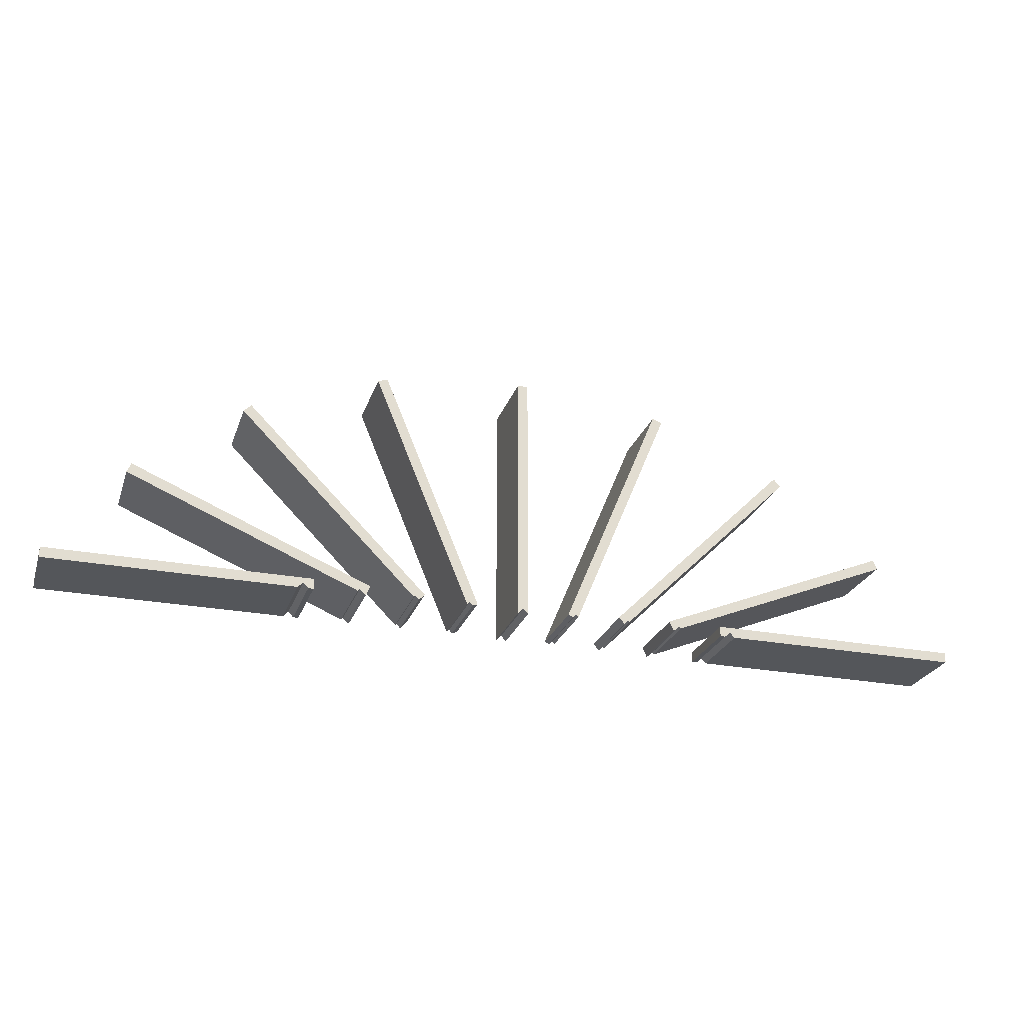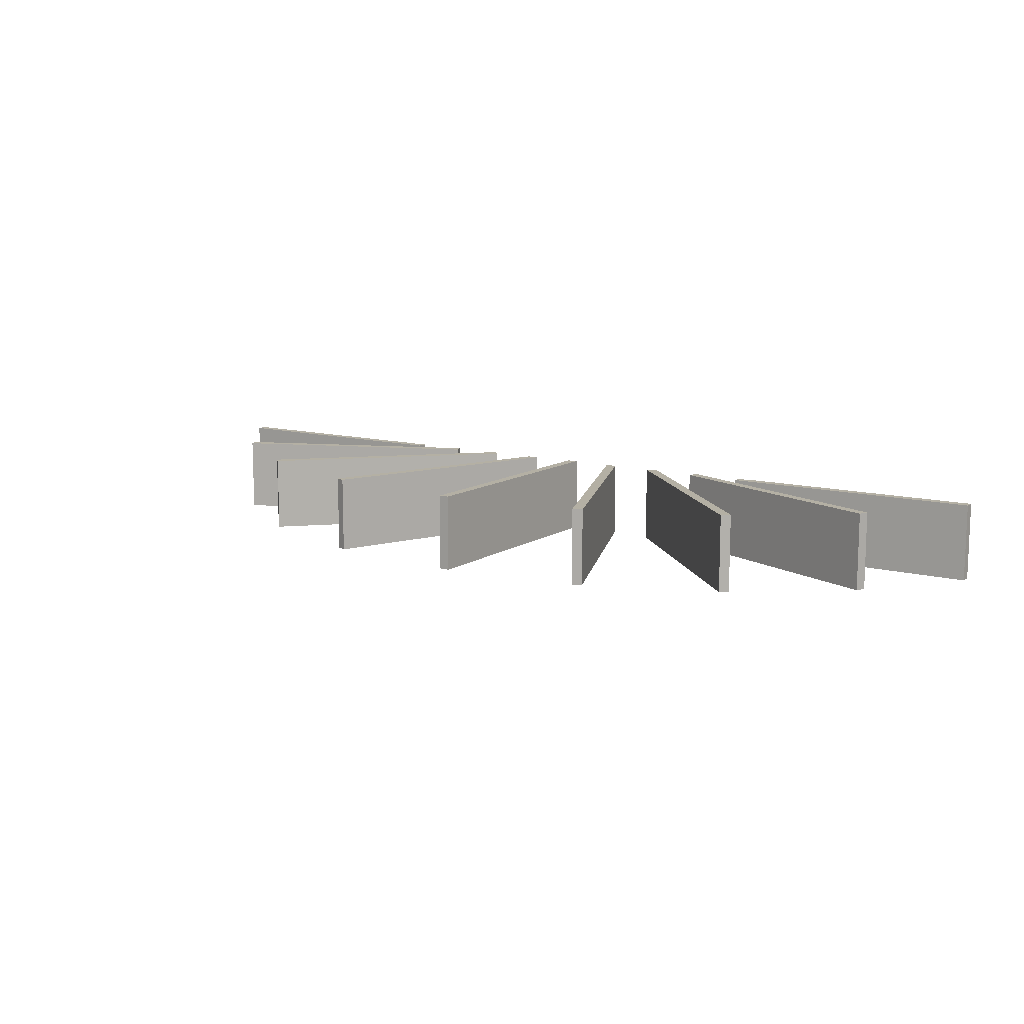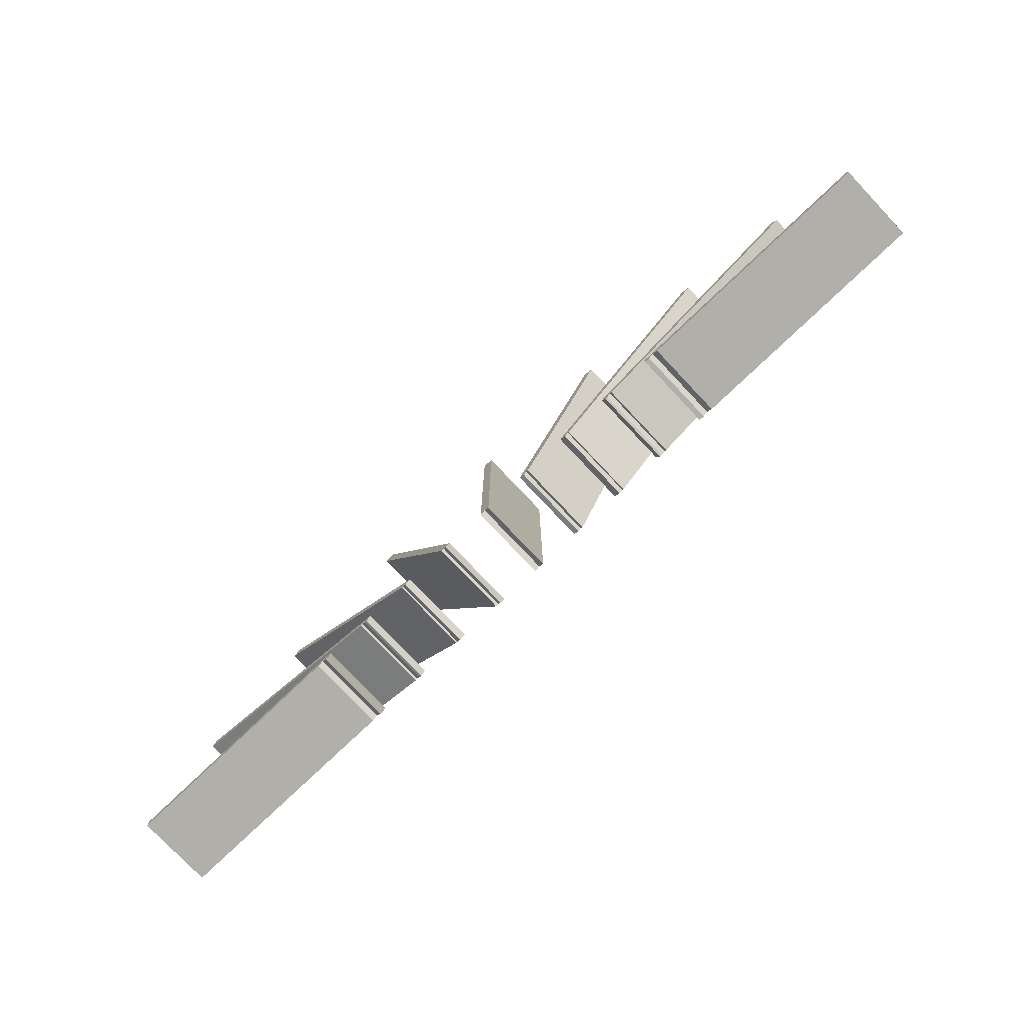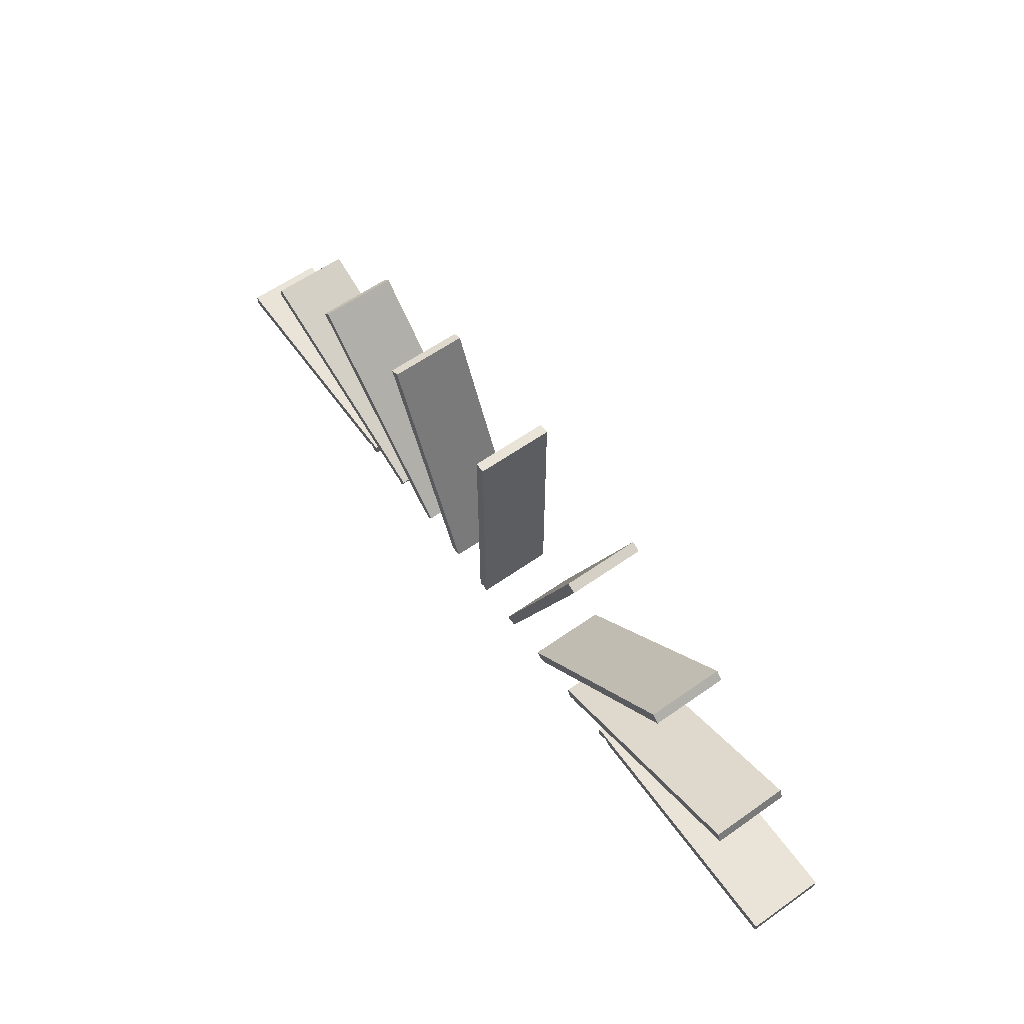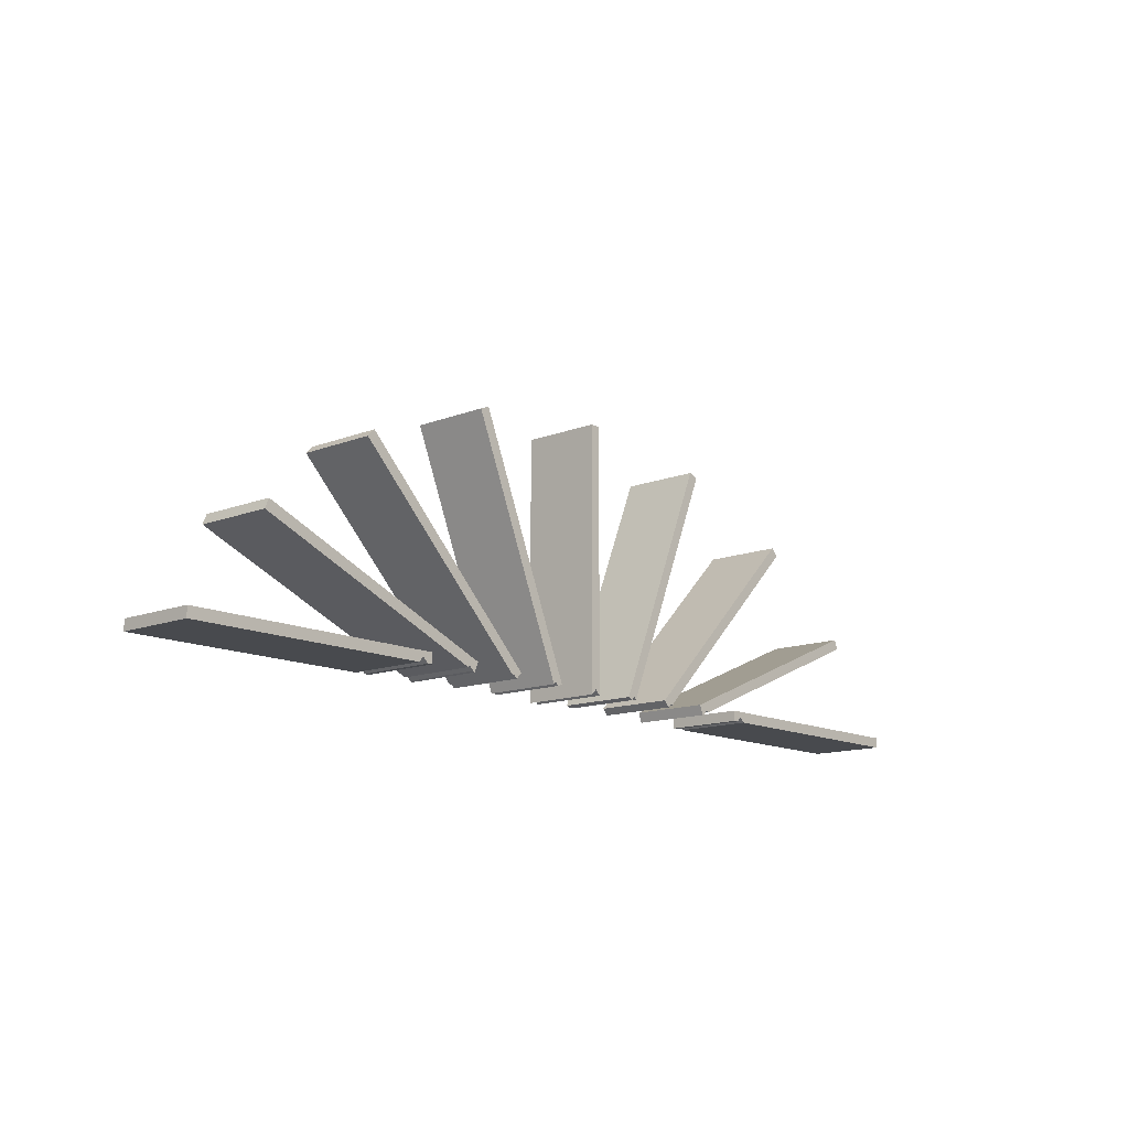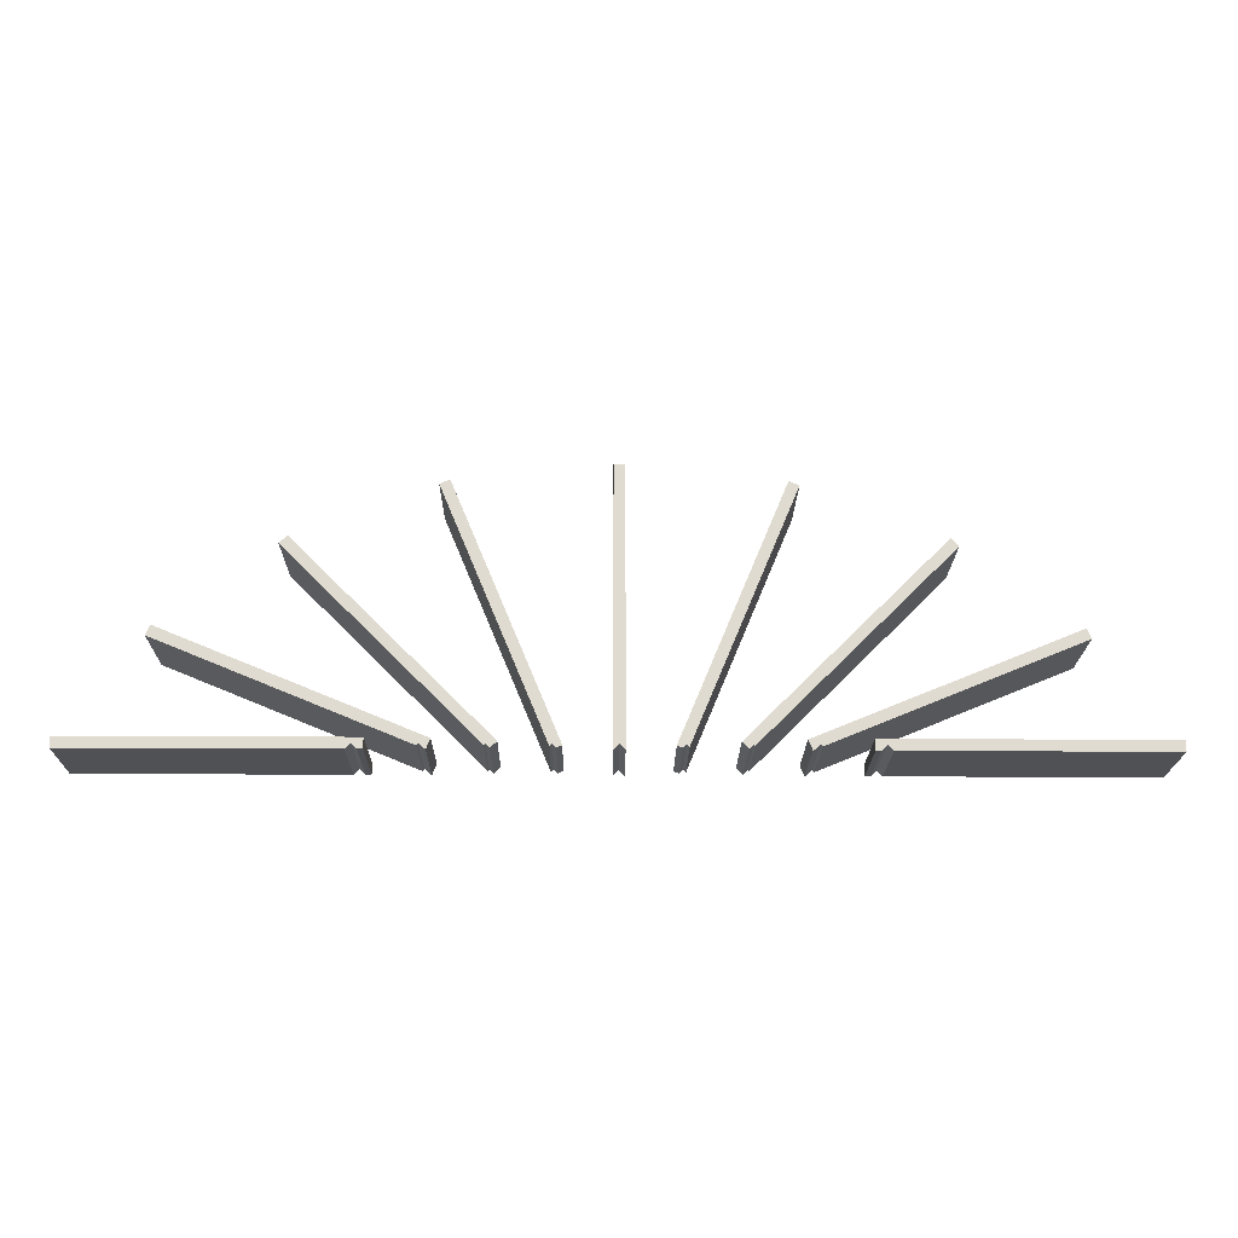
<metadata>
{"format":"obj","ext":"obj","renderer":"f3d","projection":"perspective","resolution":1024,"background":"white","views":[{"elev":-25.5,"azim":163.0,"up":"+Z"},{"elev":11.5,"azim":33.2,"up":"+Y"},{"elev":-78.0,"azim":43.5,"up":"+Z"},{"elev":60.9,"azim":54.4,"up":"+Z"},{"elev":-13.1,"azim":131.5,"up":"+Z"},{"elev":-20.0,"azim":179.3,"up":"+Z"}]}
</metadata>
<code>
g Body1
v 2.275 0 -4.925
v 2.25 0 -4.9
v 2.25 1.5 -4.9
v 2.275 1.5 -4.925
v 5.736 0 -1.464
v 5.736 1.5 -1.464
v 5.594 0 -1.323
v 5.594 1.5 -1.323
v 2.059 0 -4.859
v 2.059 1.5 -4.859
v 2.175 0 -4.975
v 2.175 1.5 -4.975
f 1 2 4
f 4 2 3
f 5 1 6
f 6 1 4
f 7 5 8
f 8 5 6
f 9 7 10
f 10 7 8
f 11 9 12
f 12 9 10
f 2 11 3
f 3 11 12
f 12 10 3
f 3 10 8
f 3 8 6
f 6 4 3
f 11 2 9
f 9 2 7
f 7 2 5
f 5 2 1
g Body2
v -1.859 0 -4.859
v -1.975 0 -4.975
v -1.975 1.5 -4.975
v -1.859 1.5 -4.859
v -5.394 0 -1.323
v -5.394 1.5 -1.323
v -5.536 0 -1.464
v -5.536 1.5 -1.464
v -2.075 0 -4.925
v -2.075 1.5 -4.925
v -2.05 0 -4.9
v -2.05 1.5 -4.9
f 13 14 16
f 16 14 15
f 17 13 18
f 18 13 16
f 19 17 20
f 20 17 18
f 21 19 22
f 22 19 20
f 23 21 24
f 24 21 22
f 14 23 15
f 15 23 24
f 15 24 16
f 16 24 18
f 18 24 20
f 20 24 22
f 14 13 23
f 23 13 17
f 23 17 19
f 19 21 23
g Body3
v -3 0 -5
v -3.043 0 -4.982
v -3.043 1.5 -4.982
v -3 1.5 -5
v -2.923 0 -4.815
v -2.923 1.5 -4.815
v -7.543 0 -2.902
v -7.543 1.5 -2.902
v -7.619 0 -3.087
v -7.619 1.5 -3.087
v -3.159 0 -4.934
v -3.159 1.5 -4.934
v -3.125 0 -4.9
v -3.125 1.5 -4.9
f 25 26 28
f 28 26 27
f 29 25 30
f 30 25 28
f 31 29 32
f 32 29 30
f 33 31 34
f 34 31 32
f 35 33 36
f 36 33 34
f 37 35 38
f 38 35 36
f 26 37 27
f 27 37 38
f 28 27 30
f 30 27 38
f 30 38 34
f 34 38 36
f 34 32 30
f 26 29 37
f 37 29 33
f 37 33 35
f 26 25 29
f 29 31 33
g Body4
v 1.222 0 -4.947
v 1.175 0 -4.9
v 1.175 1.5 -4.9
v 1.222 1.5 -4.947
v 3.113 0 -0.3806
v 3.113 1.5 -0.3806
v 2.929 0 -0.3041
v 2.929 1.5 -0.3041
v 1.015 0 -4.923
v 1.015 1.5 -4.923
v 1.112 0 -4.963
v 1.112 1.5 -4.963
f 39 40 42
f 42 40 41
f 43 39 44
f 44 39 42
f 45 43 46
f 46 43 44
f 47 45 48
f 48 45 46
f 49 47 50
f 50 47 48
f 40 49 41
f 41 49 50
f 50 48 41
f 41 48 46
f 41 46 42
f 42 46 44
f 49 40 47
f 47 40 45
f 45 40 39
f 45 39 43
g Body5
v 3.359 0 -4.934
v 3.325 0 -4.9
v 3.325 1.5 -4.9
v 3.359 1.5 -4.934
v 7.819 0 -3.087
v 7.819 1.5 -3.087
v 7.743 0 -2.902
v 7.743 1.5 -2.902
v 3.123 0 -4.815
v 3.123 1.5 -4.815
v 3.2 0 -5
v 3.2 1.5 -5
v 3.243 0 -4.982
v 3.243 1.5 -4.982
f 51 52 54
f 54 52 53
f 55 51 56
f 56 51 54
f 57 55 58
f 58 55 56
f 59 57 60
f 60 57 58
f 61 59 62
f 62 59 60
f 63 61 64
f 64 61 62
f 52 63 53
f 53 63 64
f 64 60 53
f 53 60 56
f 53 56 54
f 64 62 60
f 60 58 56
f 61 63 59
f 59 63 52
f 59 52 55
f 55 52 51
f 55 57 59
g Body6
v -0.8152 0 -4.923
v -0.9116 0 -4.963
v -0.9116 1.5 -4.963
v -0.8152 1.5 -4.923
v -2.729 0 -0.3041
v -2.729 1.5 -0.3041
v -2.913 0 -0.3806
v -2.913 1.5 -0.3806
v -1.022 0 -4.947
v -1.022 1.5 -4.947
v -0.975 0 -4.9
v -0.975 1.5 -4.9
f 65 66 68
f 68 66 67
f 69 65 70
f 70 65 68
f 71 69 72
f 72 69 70
f 73 71 74
f 74 71 72
f 75 73 76
f 76 73 74
f 66 75 67
f 67 75 76
f 67 76 68
f 68 76 70
f 70 76 74
f 70 74 72
f 66 65 75
f 75 65 69
f 75 69 73
f 73 69 71
g Body7
v -4.1 0 -5
v -4.2 0 -4.9
v -4.2 1.5 -4.9
v -4.1 1.5 -5
v -4 0 -5
v -4 1.5 -5
v -4 0 -4.8
v -4 1.5 -4.8
v -9 0 -4.8
v -9 1.5 -4.8
v -9 0 -5
v -9 1.5 -5
v -4.3 0 -5
v -4.3 1.5 -5
f 77 78 80
f 80 78 79
f 81 77 82
f 82 77 80
f 83 81 84
f 84 81 82
f 85 83 86
f 86 83 84
f 87 85 88
f 88 85 86
f 89 87 90
f 90 87 88
f 78 89 79
f 79 89 90
f 90 88 79
f 79 88 86
f 79 86 84
f 84 82 79
f 79 82 80
f 89 78 87
f 87 78 85
f 85 78 83
f 83 78 81
f 81 78 77
g Body8
v 0.2 0 -5
v 0.1 0 -4.9
v 0.1 1.5 -4.9
v 0.2 1.5 -5
v 0.2 0 0
v 0.2 1.5 0
v 0 0 0
v 0 1.5 0
v 0 0 -5
v 0 1.5 -5
f 91 92 94
f 94 92 93
f 95 91 96
f 96 91 94
f 97 95 98
f 98 95 96
f 99 97 100
f 100 97 98
f 92 99 93
f 93 99 100
f 100 98 93
f 93 98 96
f 93 96 94
f 99 92 97
f 97 92 95
f 95 92 91
g Body9
v 9.2 0 -5
v 4.5 0 -5
v 4.5 1.5 -5
v 9.2 1.5 -5
v 9.2 0 -4.8
v 9.2 1.5 -4.8
v 4.2 0 -4.8
v 4.2 1.5 -4.8
v 4.2 0 -5
v 4.2 1.5 -5
v 4.3 0 -5
v 4.3 1.5 -5
v 4.4 0 -4.9
v 4.4 1.5 -4.9
f 101 102 104
f 104 102 103
f 105 101 106
f 106 101 104
f 107 105 108
f 108 105 106
f 109 107 110
f 110 107 108
f 111 109 112
f 112 109 110
f 113 111 114
f 114 111 112
f 102 113 103
f 103 113 114
f 103 114 104
f 104 114 106
f 106 114 108
f 108 114 110
f 110 114 112
f 102 101 113
f 113 101 105
f 113 105 107
f 107 109 113
f 113 109 111

</code>
